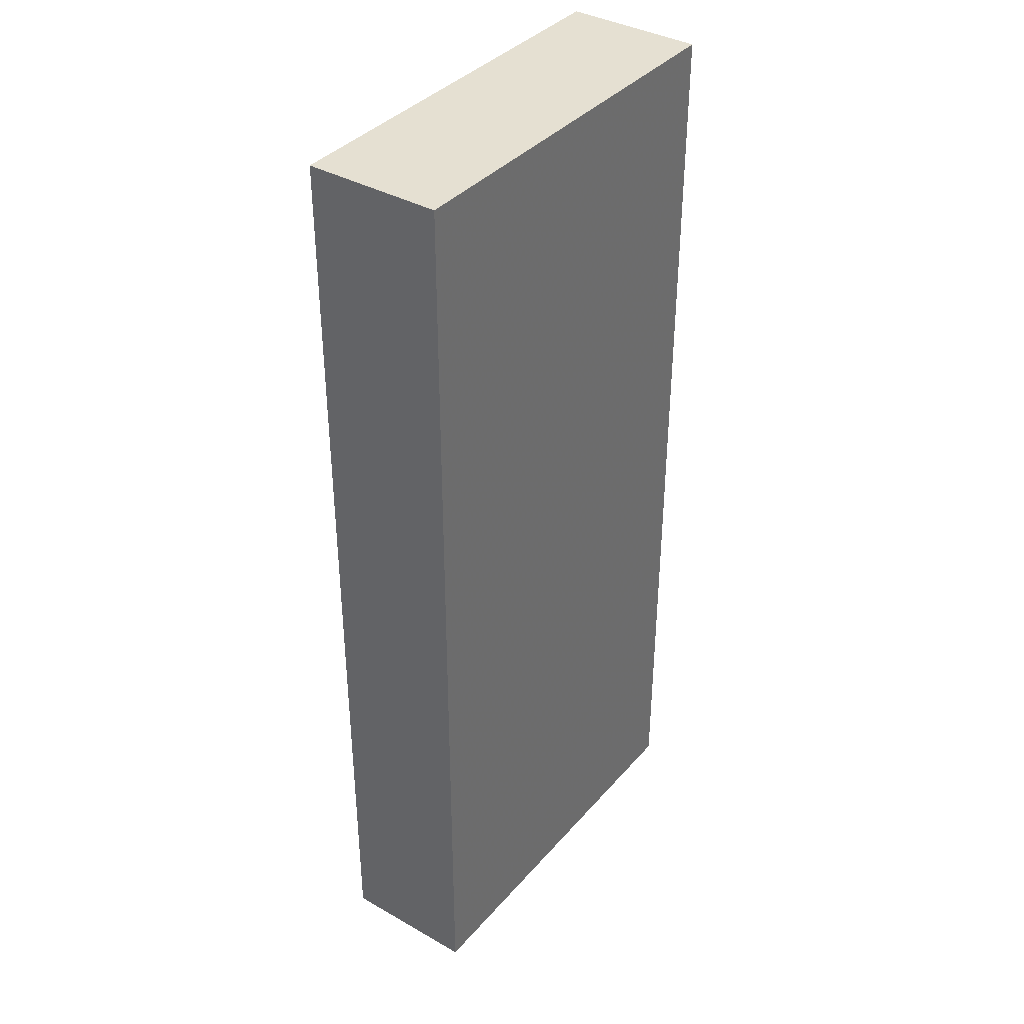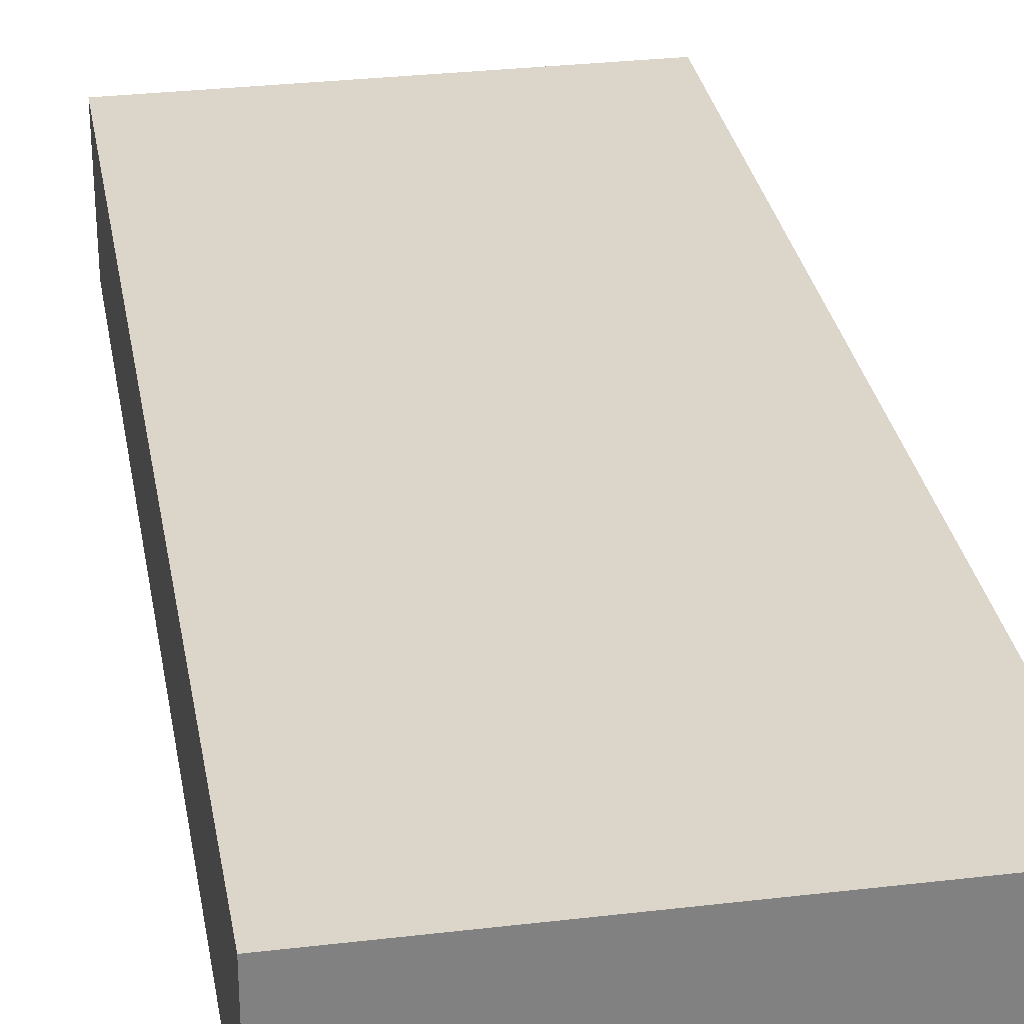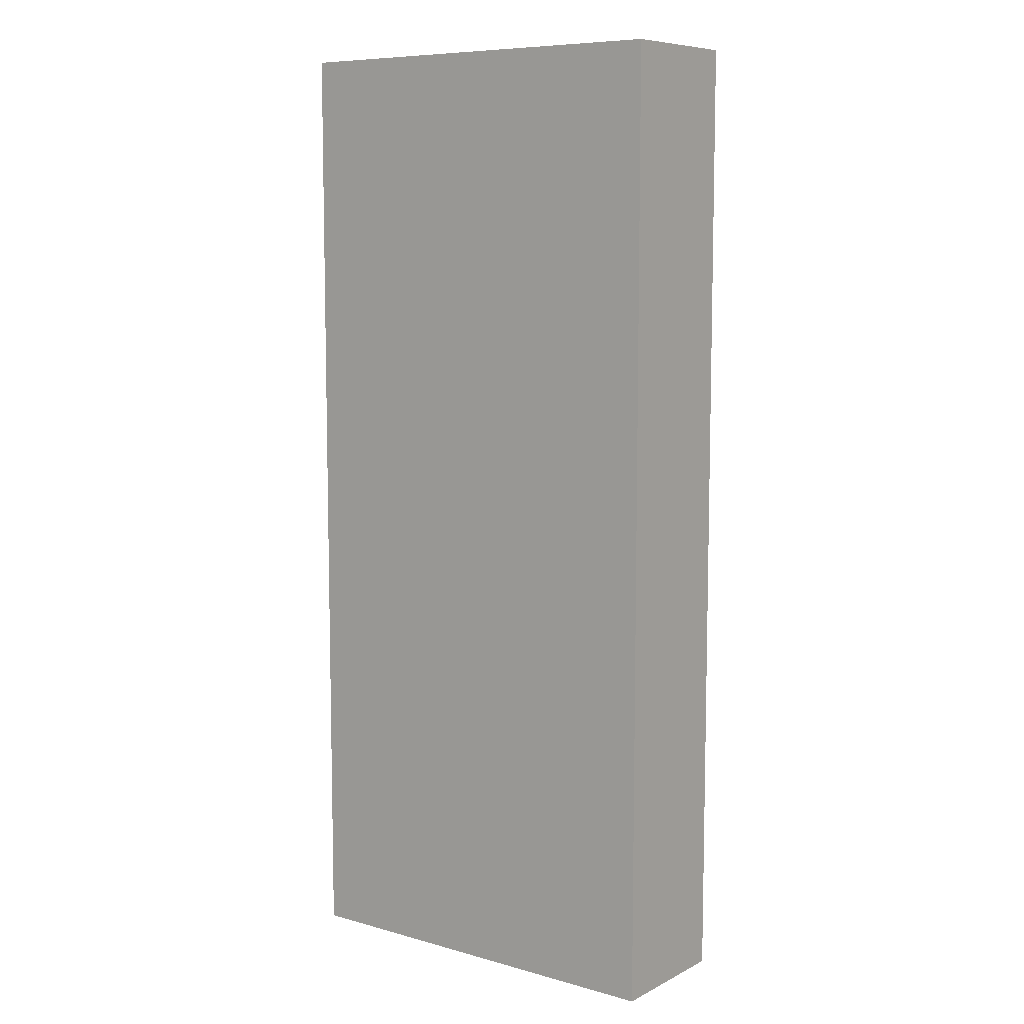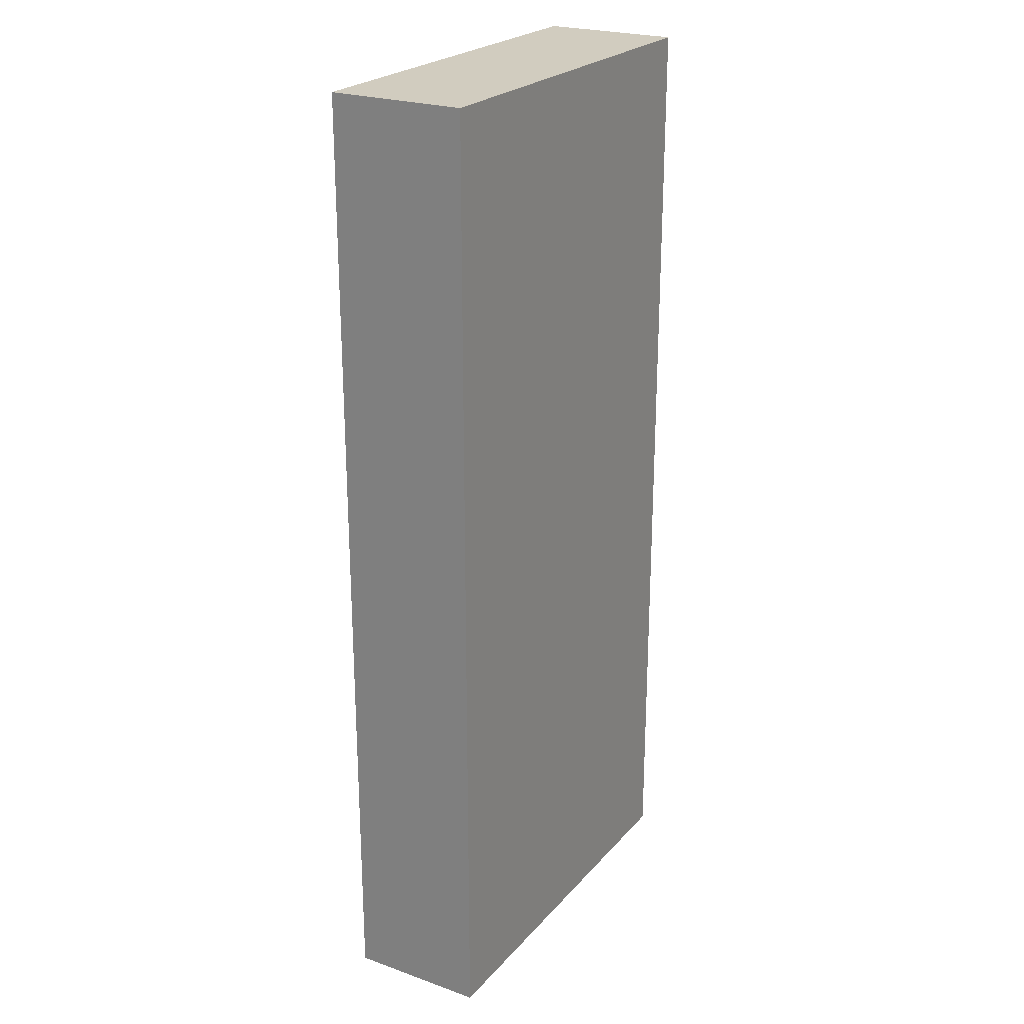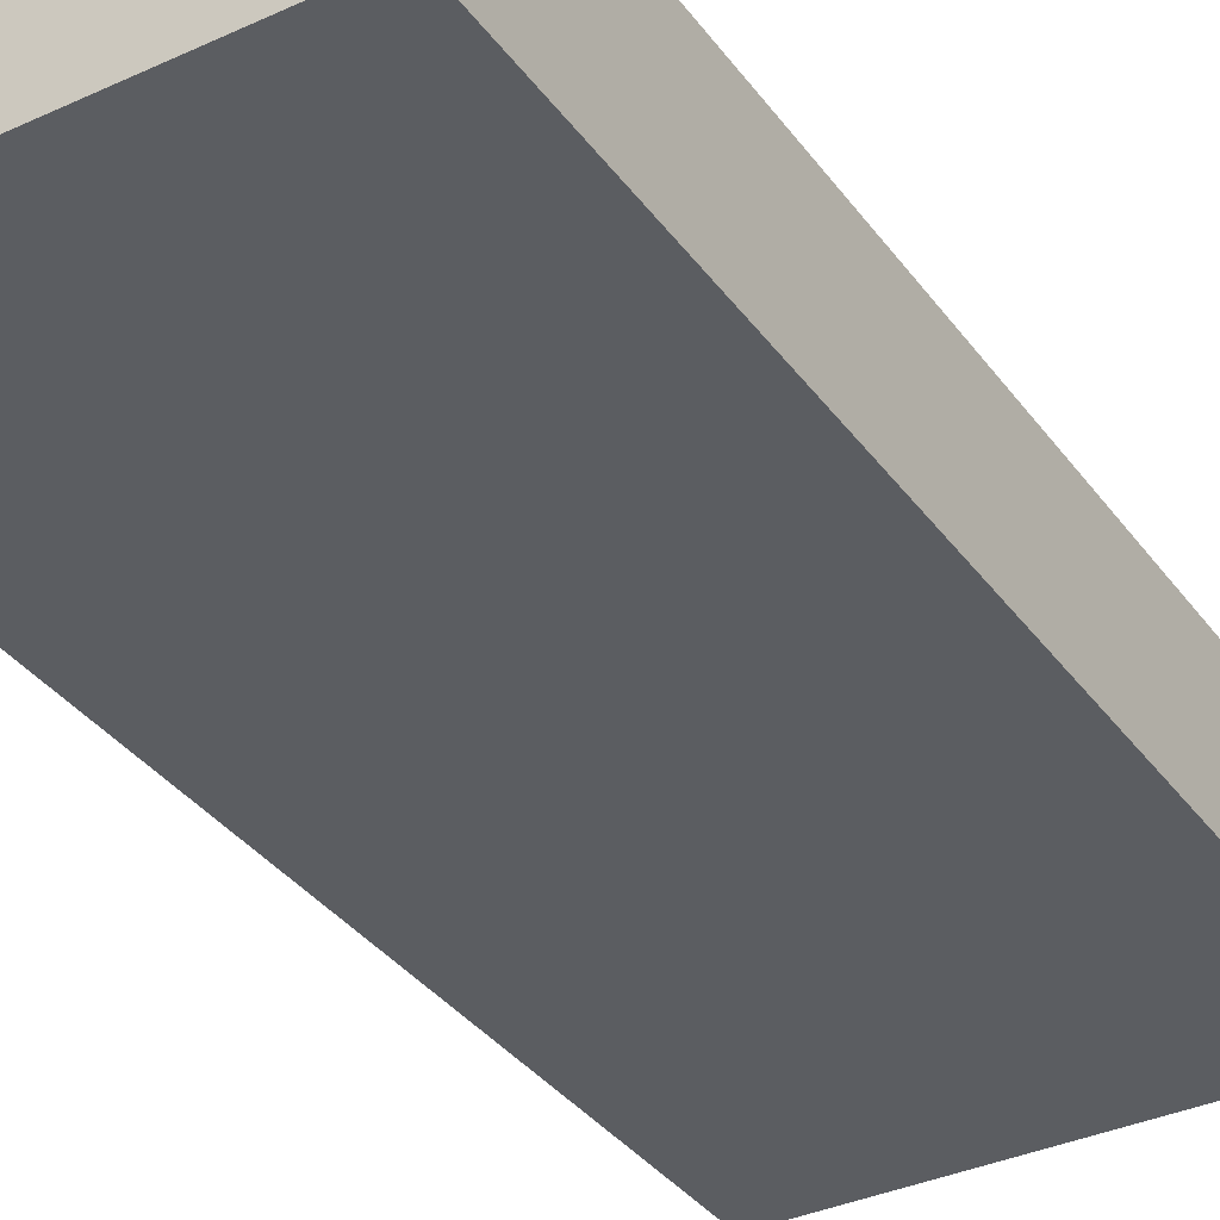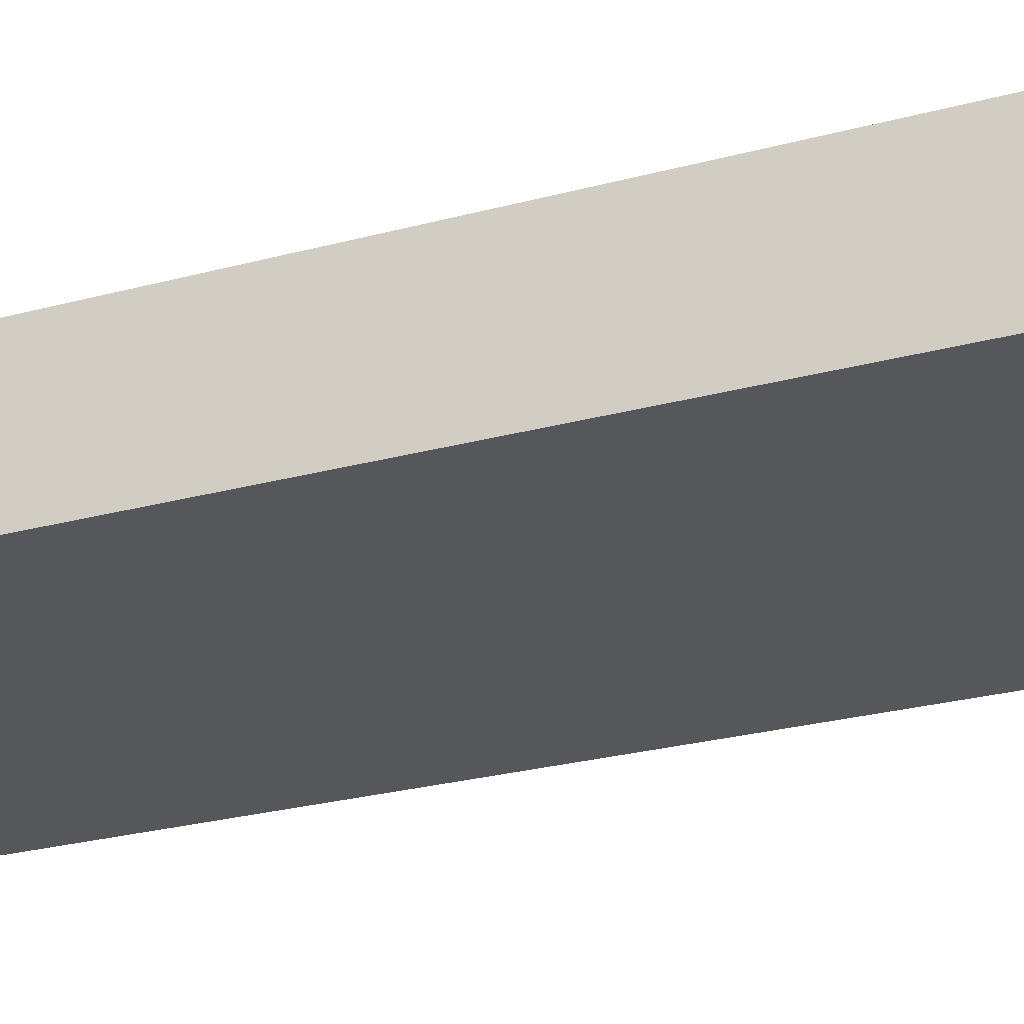
<metadata>
{"format":"obj","ext":"obj","renderer":"f3d","projection":"perspective","resolution":1024,"background":"white","views":[{"elev":37.8,"azim":125.9,"up":"+Z"},{"elev":30.0,"azim":170.2,"up":"+Y"},{"elev":8.3,"azim":37.1,"up":"+Z"},{"elev":23.9,"azim":120.5,"up":"+Z"},{"elev":-35.6,"azim":31.2,"up":"+Y"},{"elev":-26.9,"azim":-67.3,"up":"+Y"}]}
</metadata>
<code>
v -912 1064 176
v -864 1080 176
v -912 1080 176
v -864 1064 176
v -912 1080 64
v -864 1064 64
v -912 1064 64
v -864 1080 64
f 1 2 3
f 1 4 2
f 5 6 7
f 5 8 6
f 2 6 8
f 2 4 6
f 1 5 7
f 1 3 5
f 3 8 5
f 3 2 8
f 4 7 6
f 4 1 7

</code>
